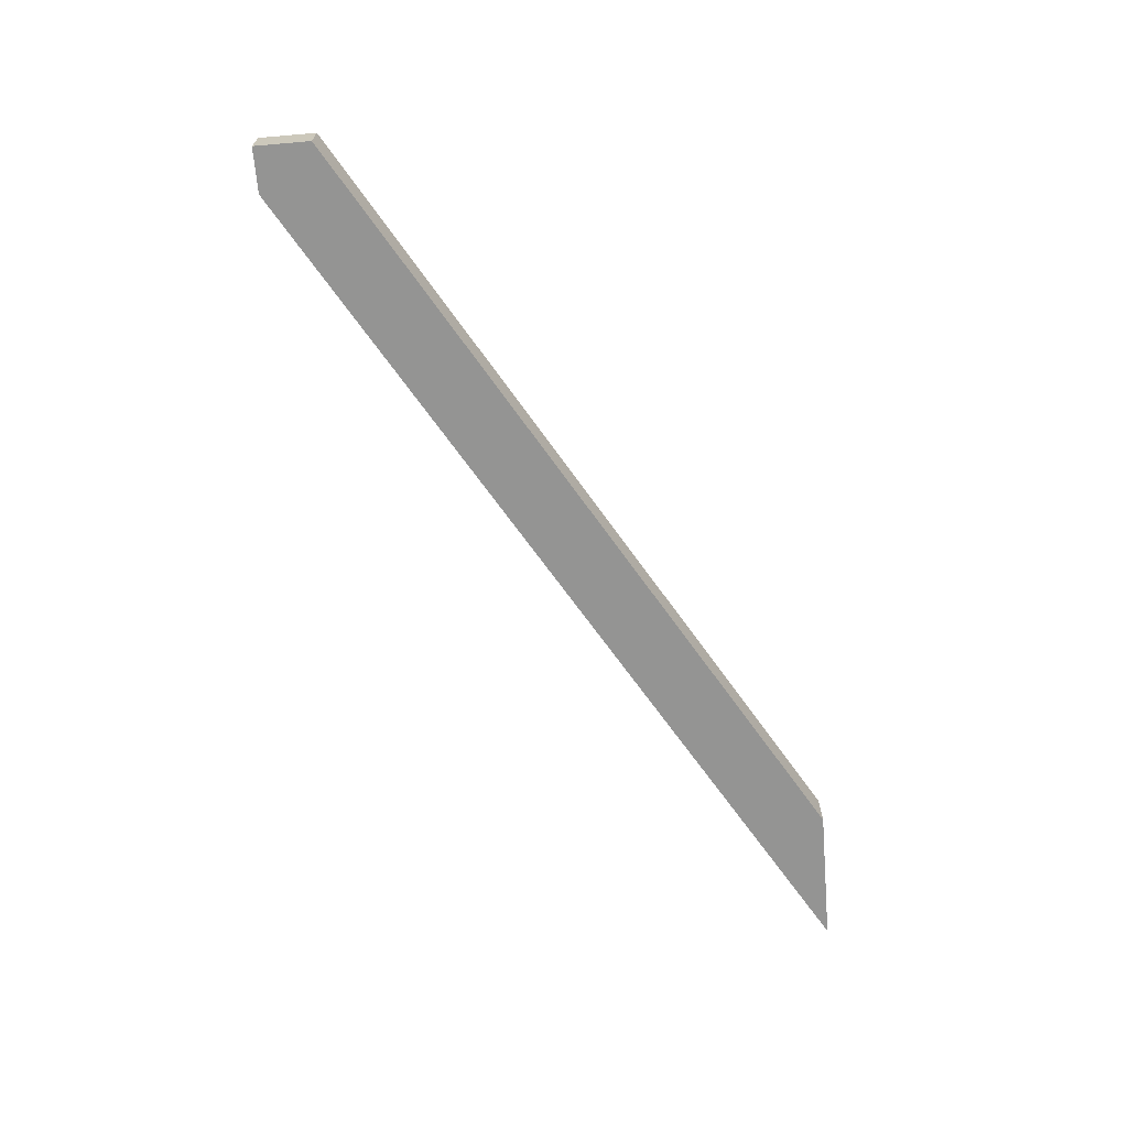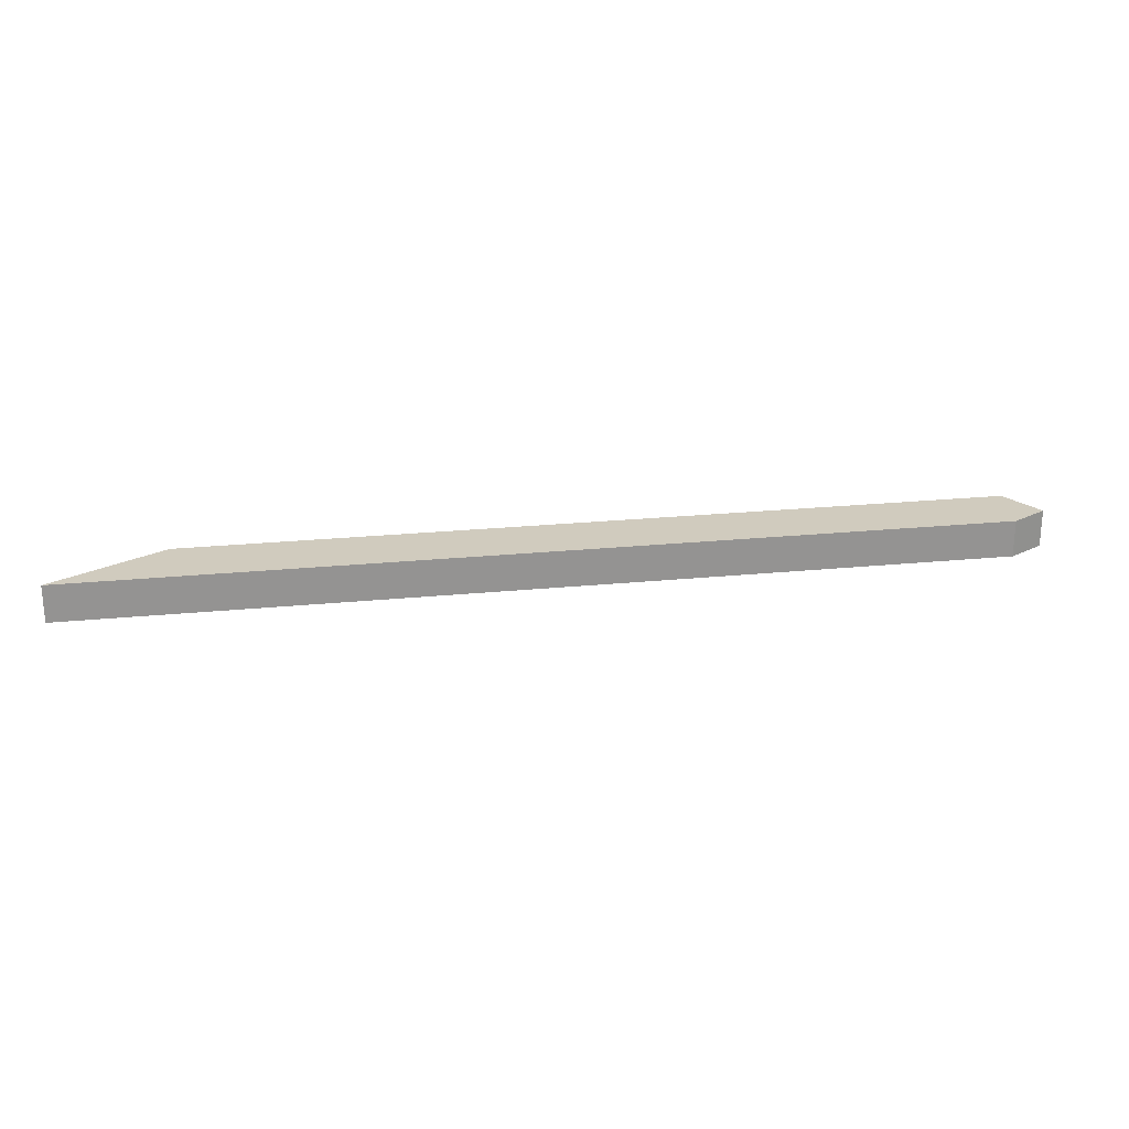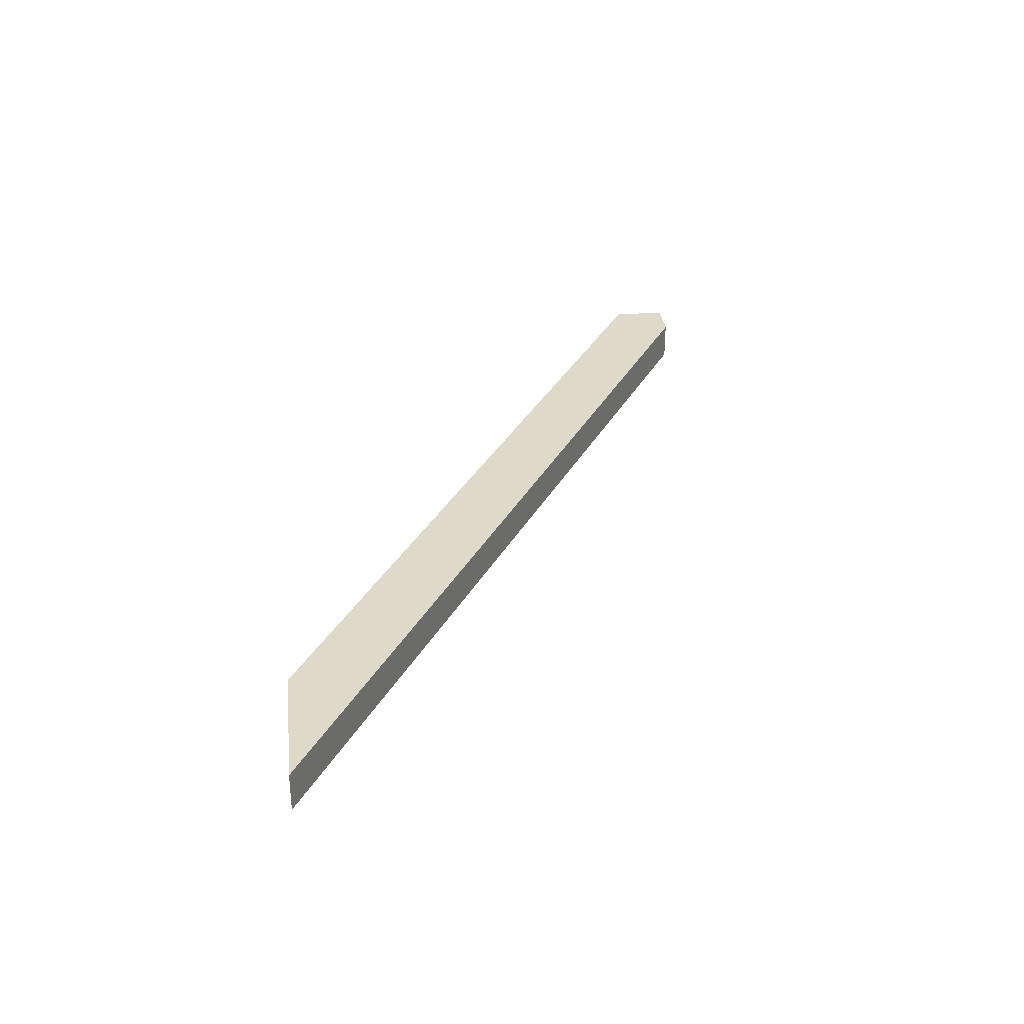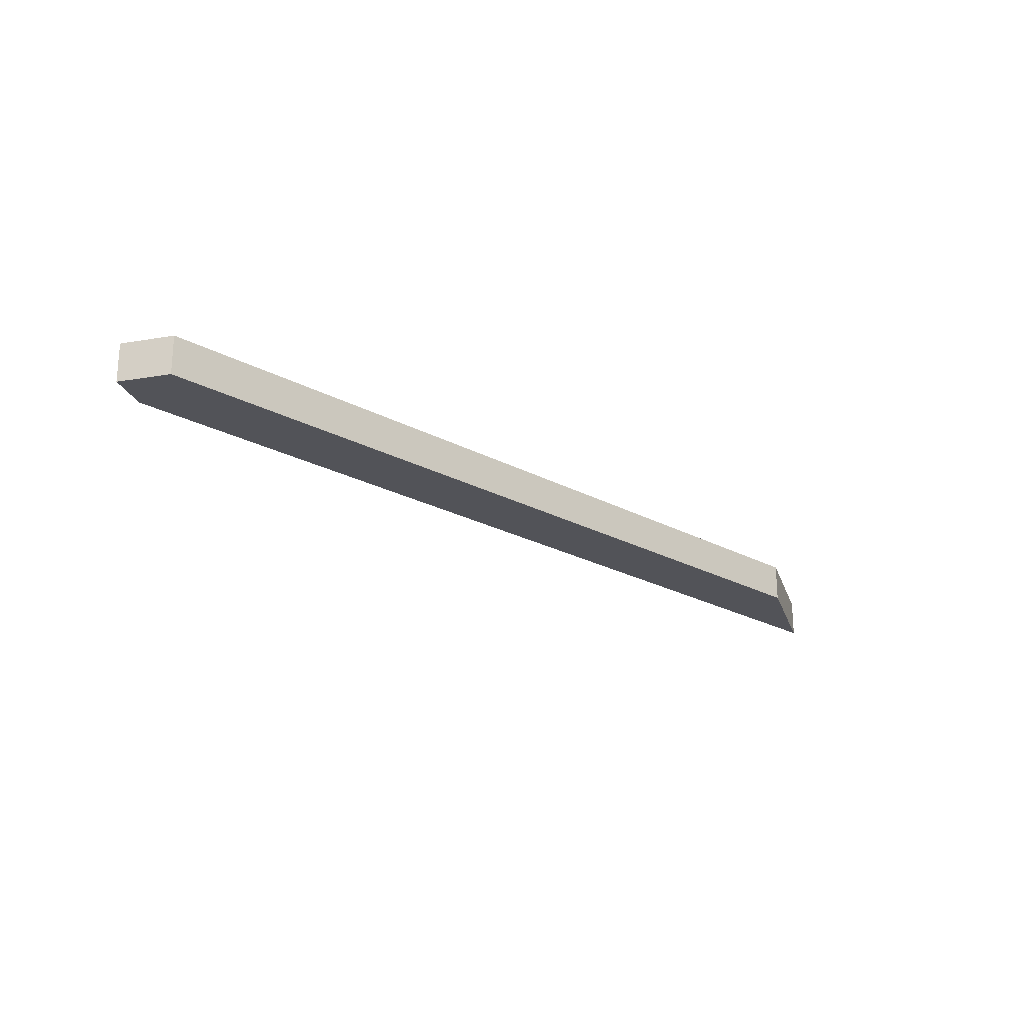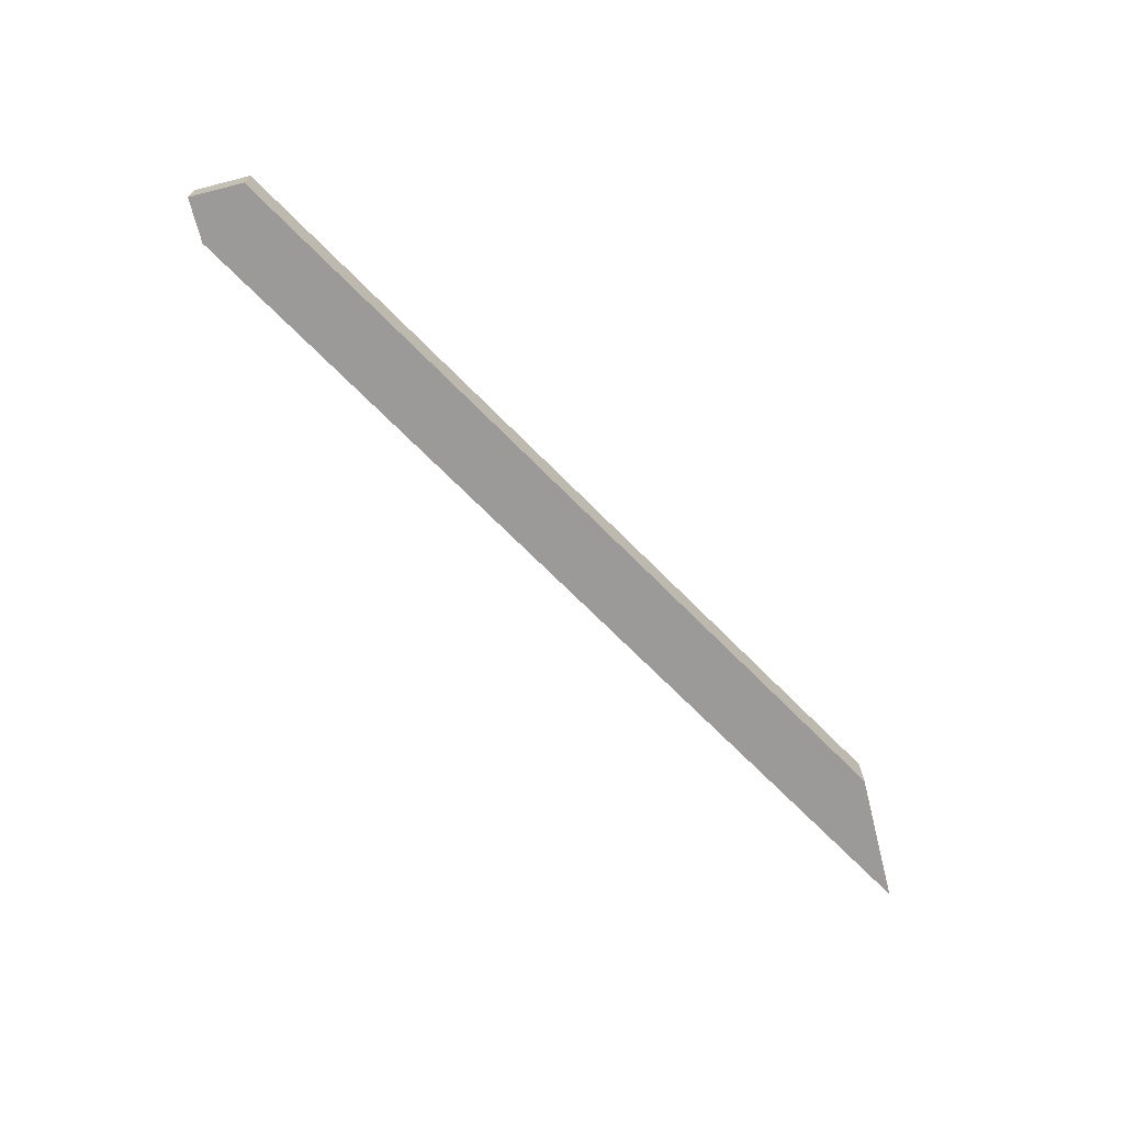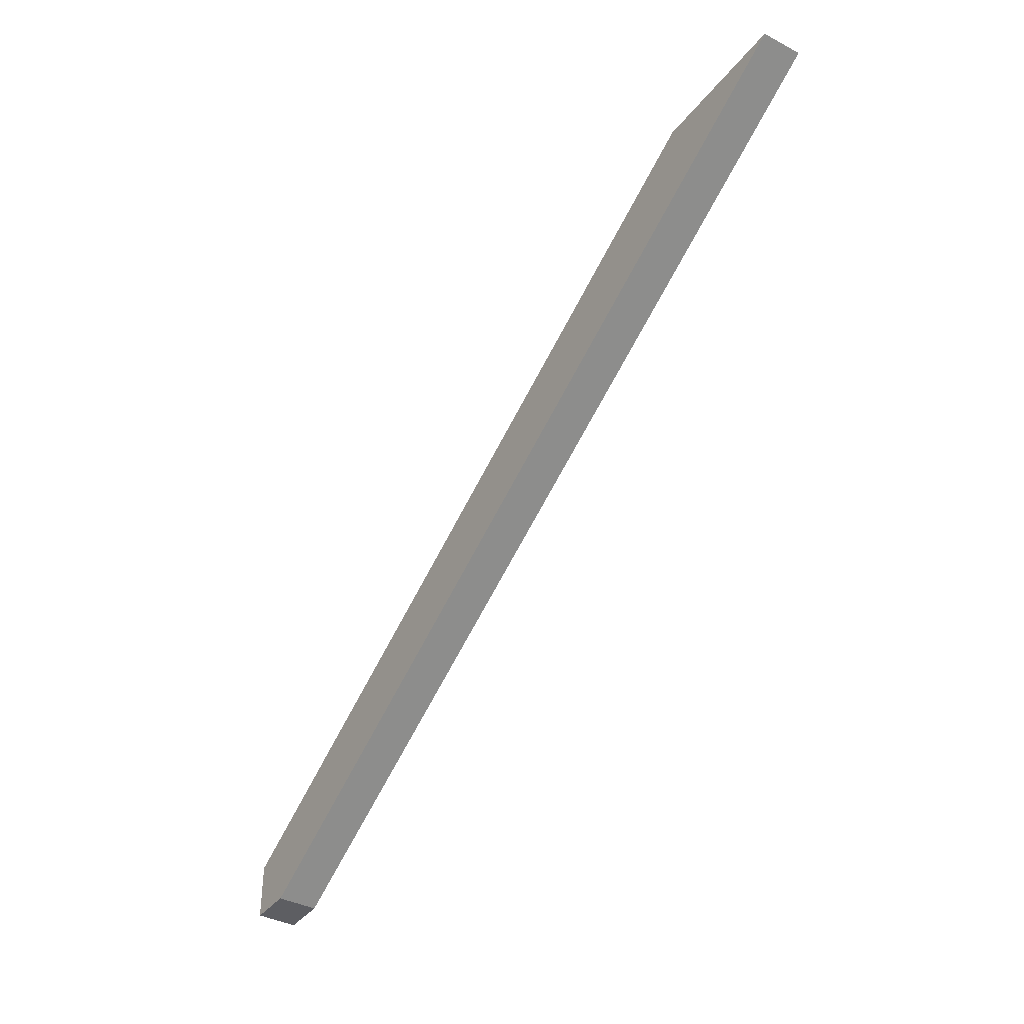
<metadata>
{"format":"obj","ext":"obj","renderer":"f3d","projection":"perspective","resolution":1024,"background":"white","views":[{"elev":-67.0,"azim":94.9,"up":"+Z"},{"elev":23.5,"azim":-39.9,"up":"+Z"},{"elev":31.8,"azim":-96.5,"up":"+Z"},{"elev":-22.7,"azim":106.4,"up":"+Z"},{"elev":-69.5,"azim":104.2,"up":"+Z"},{"elev":-38.7,"azim":-123.4,"up":"+Y"}]}
</metadata>
<code>
o Cube.5707_0187
v -1.121 -0.129 -1.825
v -1.099 -0.129 -1.825
v -0.9924 -0.204 -1.825
v -1.121 -0.129 -1.819
v -1.099 -0.129 -1.819
v -0.9924 -0.204 -1.819
v -0.9857 -0.1957 -1.825
v -0.9857 -0.204 -1.825
v -0.9857 -0.204 -1.819
v -0.9857 -0.1957 -1.819
f 3 2 7
f 5 4 6
f 3 4 1
f 6 8 9
f 1 5 2
f 2 10 7
f 9 7 10
f 7 8 3
f 3 1 2
f 9 10 6
f 10 5 6
f 3 6 4
f 6 3 8
f 1 4 5
f 2 5 10
f 9 8 7

</code>
